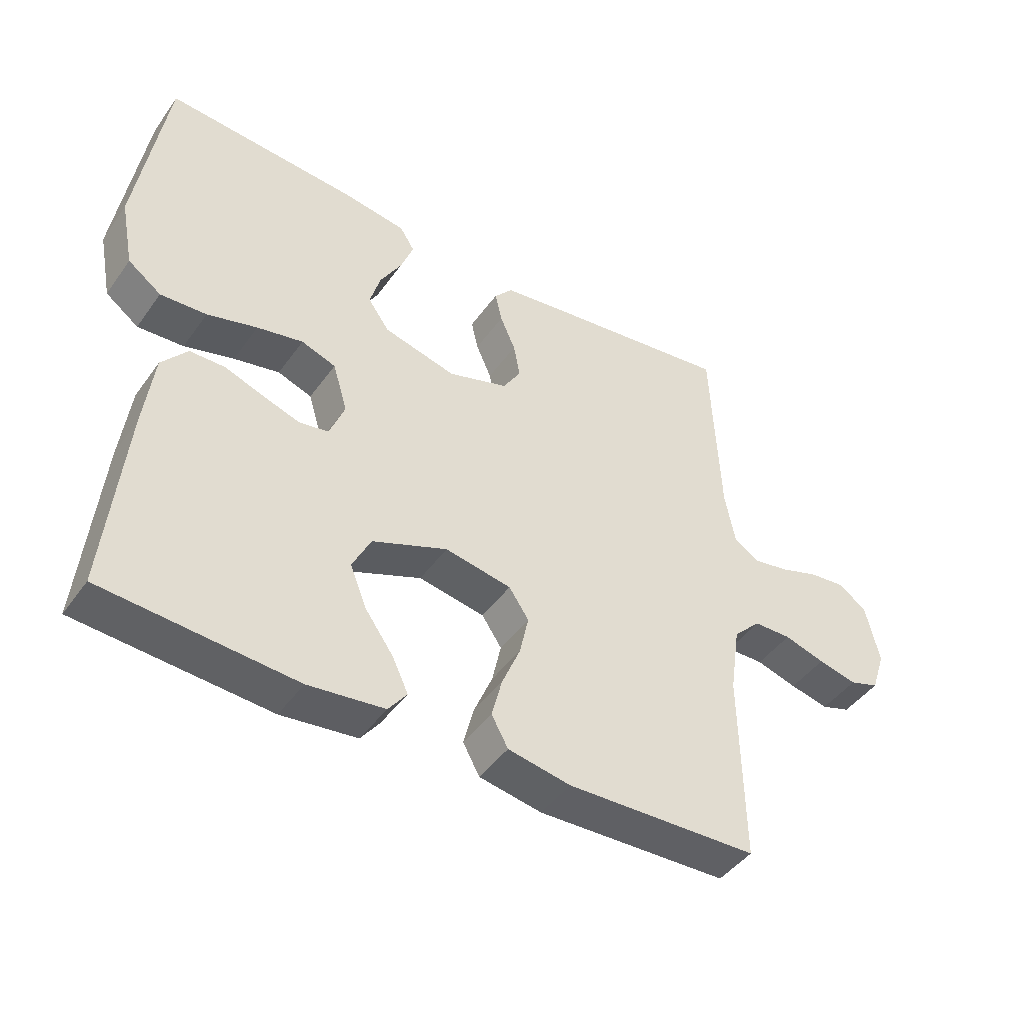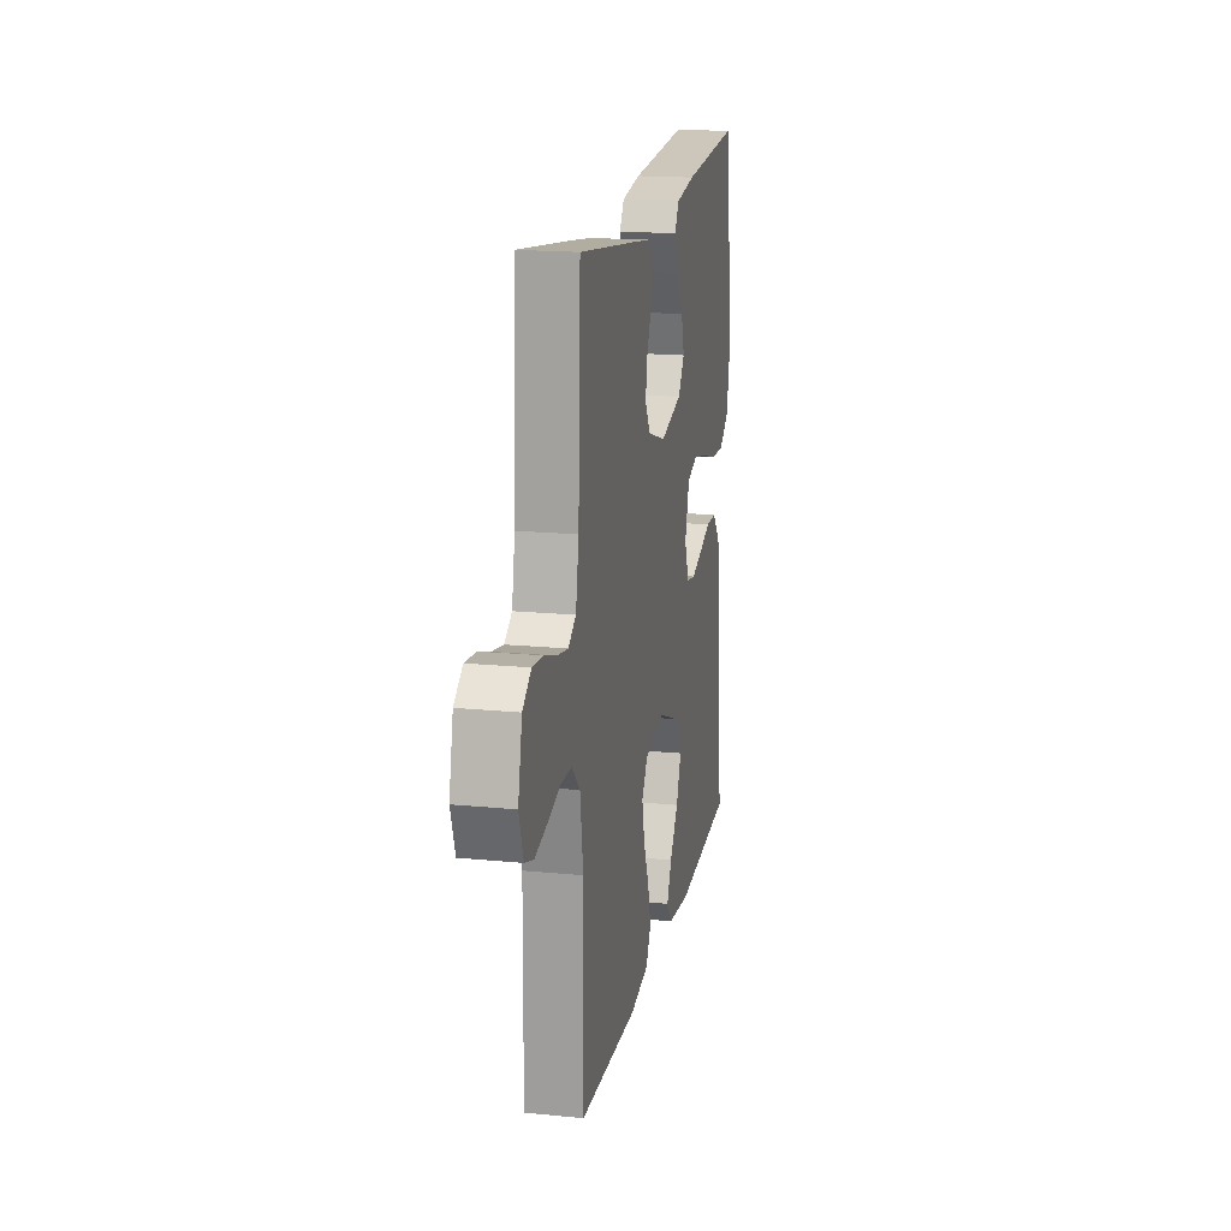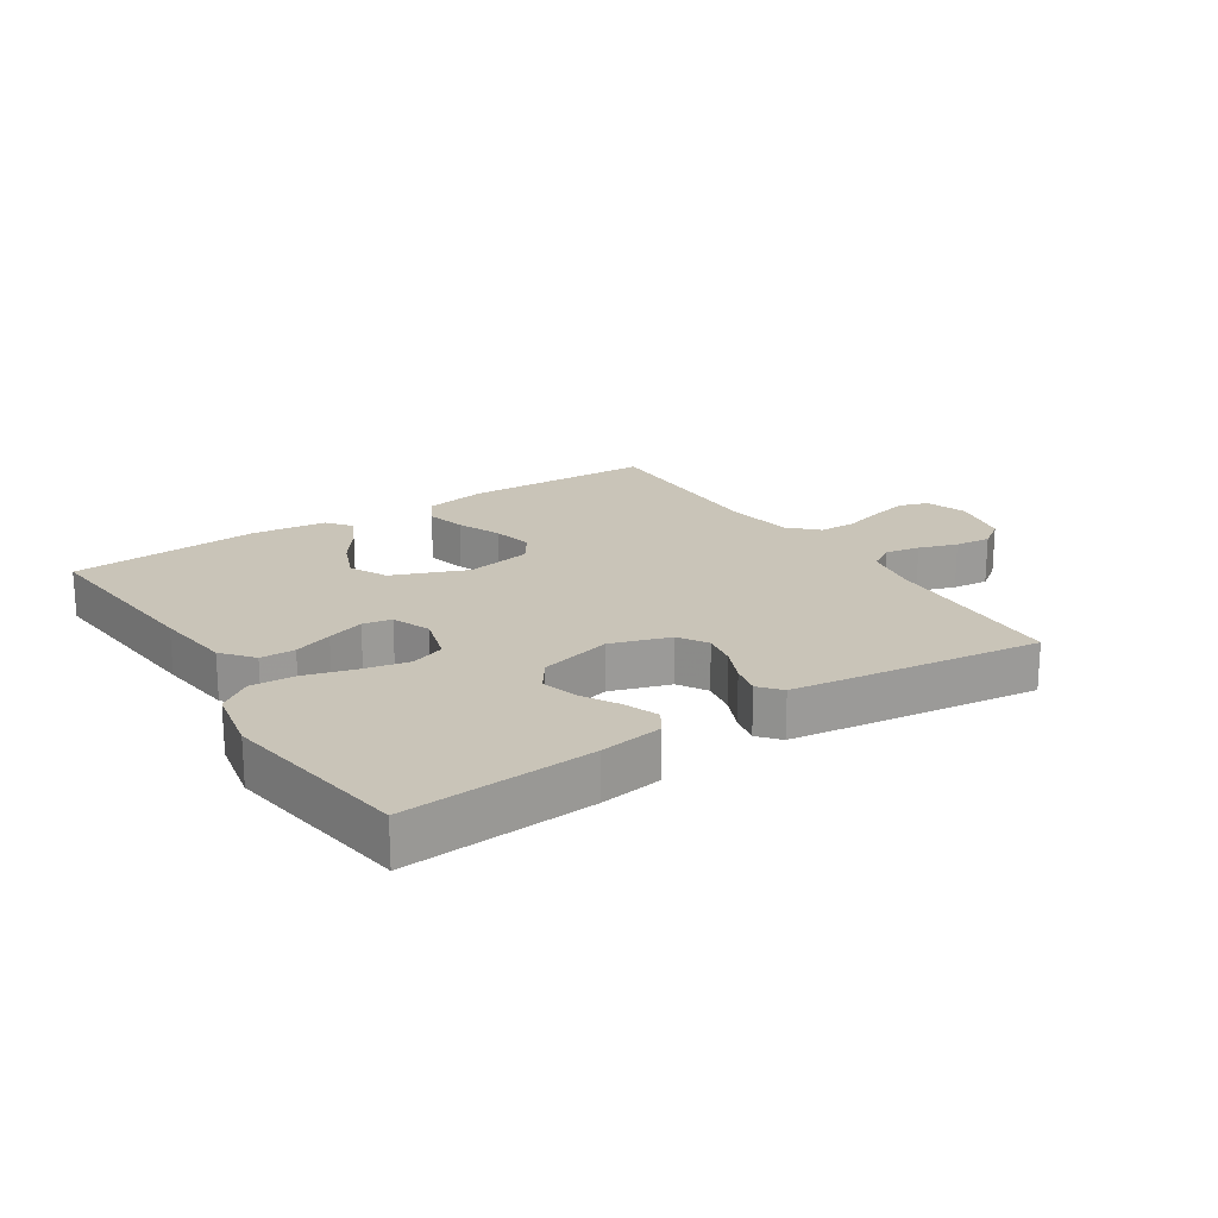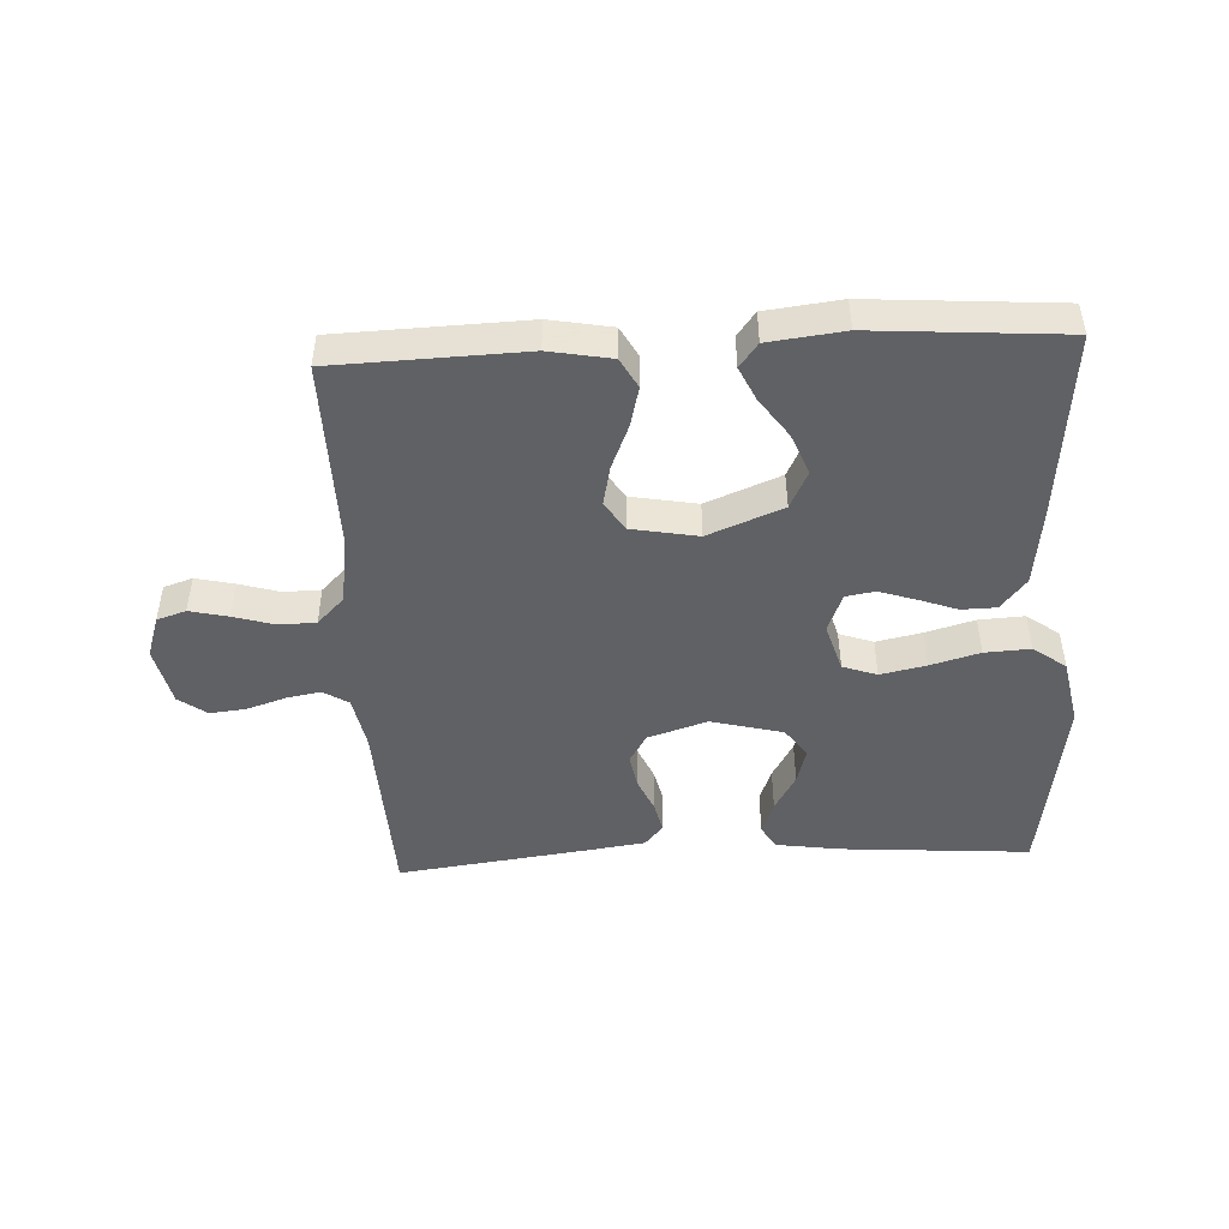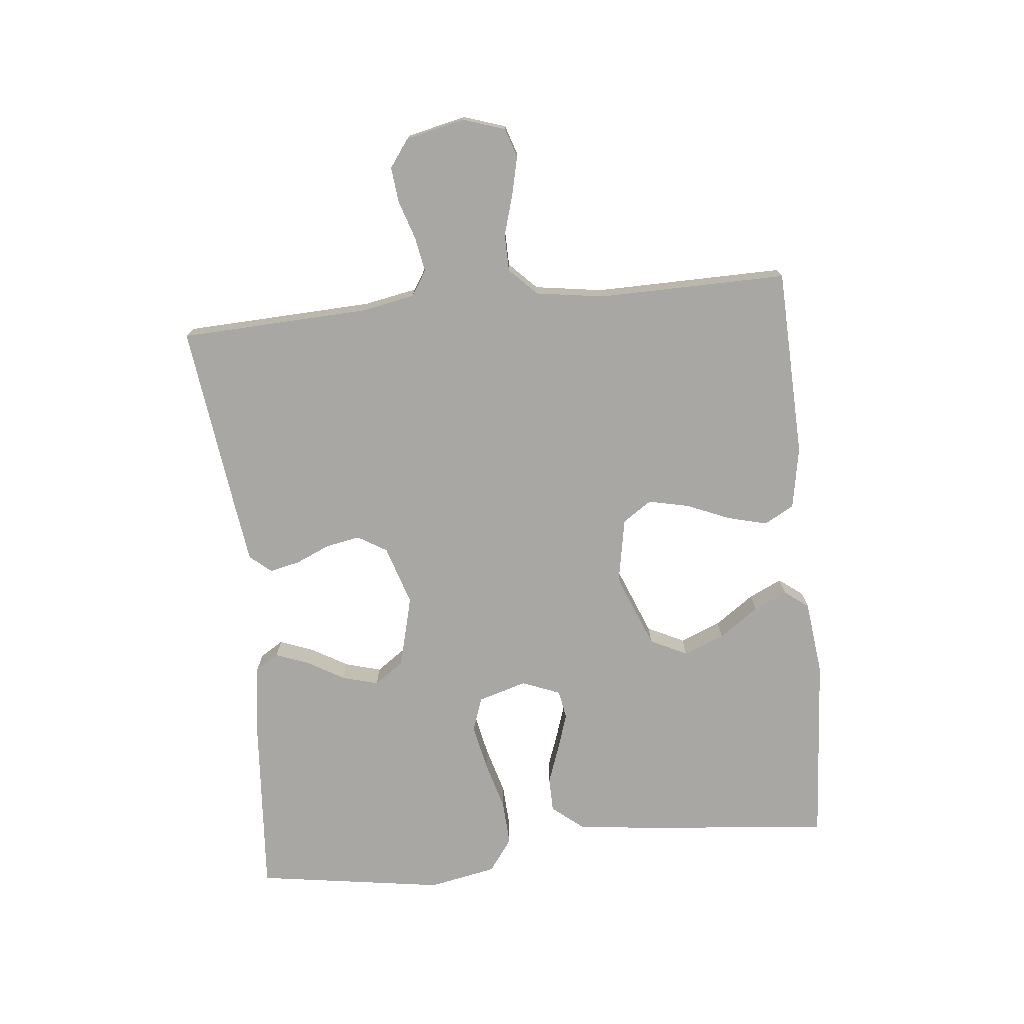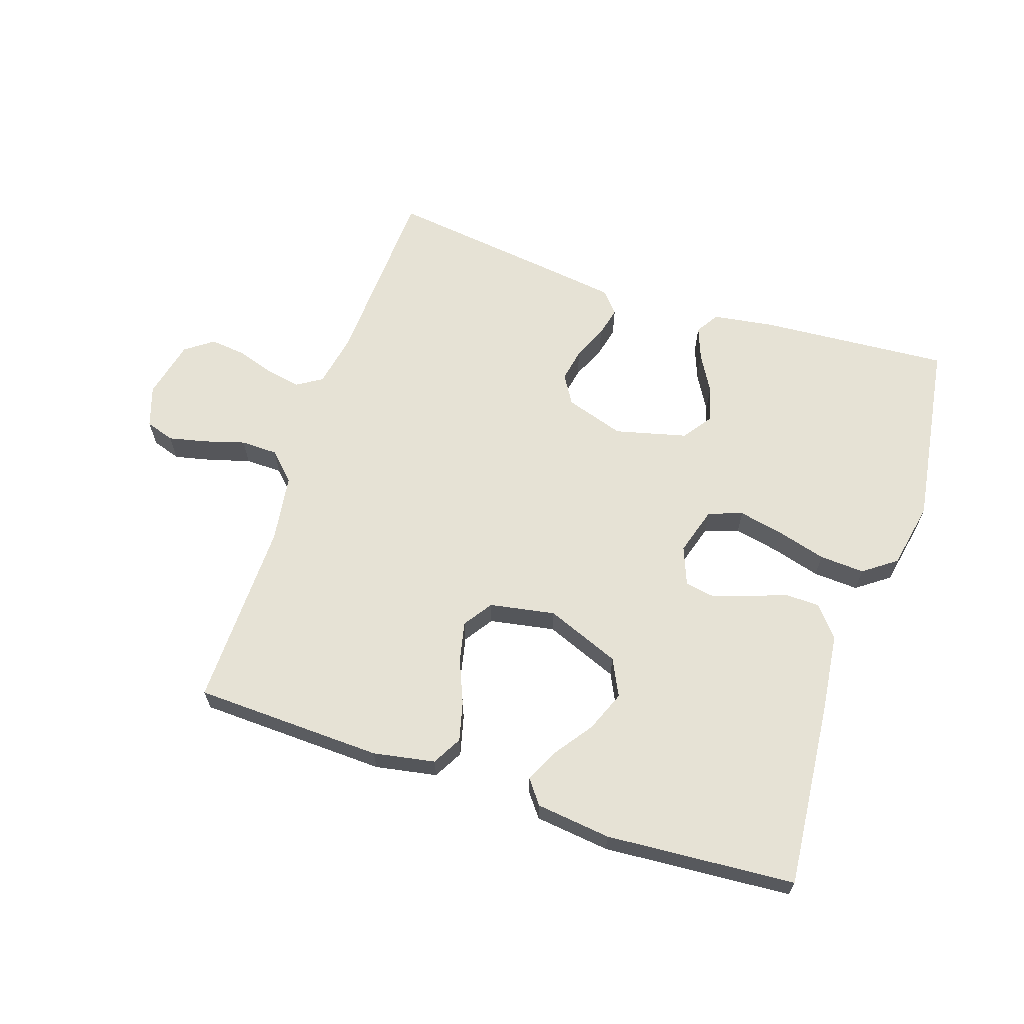
<metadata>
{"format":"obj","ext":"obj","renderer":"f3d","projection":"perspective","resolution":1024,"background":"white","views":[{"elev":-44.8,"azim":-33.2,"up":"+Z"},{"elev":17.5,"azim":101.1,"up":"+Z"},{"elev":20.2,"azim":-33.1,"up":"+Y"},{"elev":-47.3,"azim":-177.1,"up":"+Y"},{"elev":-74.7,"azim":95.8,"up":"+Y"},{"elev":64.0,"azim":-161.5,"up":"+Y"}]}
</metadata>
<code>
v 0.5 0.07 0.5
v 0.513 0.07 0.2
v 0.529 0.07 0.115
v 0.569 0.07 0.09
v 0.624 0.07 0.1
v 0.685 0.07 0.12
v 0.742 0.07 0.126
v 0.786 0.07 0.094
v 0.807 0.07 0
v 0.785 0.07 -0.066
v 0.739 0.07 -0.081
v 0.678 0.07 -0.067
v 0.614 0.07 -0.048
v 0.555 0.07 -0.049
v 0.512 0.07 -0.092
v 0.496 0.07 -0.2
v 0.5 0.07 -0.5
v 0.2 0.07 -0.51
v 0.102 0.07 -0.492
v 0.076 0.07 -0.445
v 0.092 0.07 -0.382
v 0.121 0.07 -0.313
v 0.135 0.07 -0.249
v 0.104 0.07 -0.203
v 0 0.07 -0.184
v -0.118 0.07 -0.231
v -0.147 0.07 -0.29
v -0.121 0.07 -0.355
v -0.077 0.07 -0.417
v -0.052 0.07 -0.47
v -0.081 0.07 -0.508
v -0.2 0.07 -0.522
v -0.5 0.07 -0.5
v -0.472 0.07 -0.2
v -0.457 0.07 -0.078
v -0.417 0.07 -0.029
v -0.362 0.07 -0.028
v -0.301 0.07 -0.05
v -0.243 0.07 -0.069
v -0.197 0.07 -0.061
v -0.173 0.07 0
v -0.196 0.07 0.077
v -0.25 0.07 0.096
v -0.322 0.07 0.081
v -0.4 0.07 0.059
v -0.472 0.07 0.055
v -0.524 0.07 0.093
v -0.545 0.07 0.2
v -0.5 0.07 0.5
v -0.2 0.07 0.478
v -0.1 0.07 0.463
v -0.077 0.07 0.426
v -0.097 0.07 0.373
v -0.131 0.07 0.314
v -0.147 0.07 0.257
v -0.114 0.07 0.21
v 0 0.07 0.181
v 0.094 0.07 0.211
v 0.122 0.07 0.257
v 0.112 0.07 0.311
v 0.088 0.07 0.366
v 0.077 0.07 0.414
v 0.106 0.07 0.448
v 0.2 0.07 0.461
v 0.5 0 0.5
v 0.513 0 0.2
v 0.529 0 0.115
v 0.569 0 0.09
v 0.624 0 0.1
v 0.685 0 0.12
v 0.742 0 0.126
v 0.786 0 0.094
v 0.807 0 0
v 0.785 0 -0.066
v 0.739 0 -0.081
v 0.678 0 -0.067
v 0.614 0 -0.048
v 0.555 0 -0.049
v 0.512 0 -0.092
v 0.496 0 -0.2
v 0.5 0 -0.5
v 0.2 0 -0.51
v 0.102 0 -0.492
v 0.076 0 -0.445
v 0.092 0 -0.382
v 0.121 0 -0.313
v 0.135 0 -0.249
v 0.104 0 -0.203
v 0 0 -0.184
v -0.118 0 -0.231
v -0.147 0 -0.29
v -0.121 0 -0.355
v -0.077 0 -0.417
v -0.052 0 -0.47
v -0.081 0 -0.508
v -0.2 0 -0.522
v -0.5 0 -0.5
v -0.472 0 -0.2
v -0.457 0 -0.078
v -0.417 0 -0.029
v -0.362 0 -0.028
v -0.301 0 -0.05
v -0.243 0 -0.069
v -0.197 0 -0.061
v -0.173 0 0
v -0.196 0 0.077
v -0.25 0 0.096
v -0.322 0 0.081
v -0.4 0 0.059
v -0.472 0 0.055
v -0.524 0 0.093
v -0.545 0 0.2
v -0.5 0 0.5
v -0.2 0 0.478
v -0.1 0 0.463
v -0.077 0 0.426
v -0.097 0 0.373
v -0.131 0 0.314
v -0.147 0 0.257
v -0.114 0 0.21
v 0 0 0.181
v 0.094 0 0.211
v 0.122 0 0.257
v 0.112 0 0.311
v 0.088 0 0.366
v 0.077 0 0.414
v 0.106 0 0.448
v 0.2 0 0.461
f 63 64 1 2
f 60 61 62 63
f 59 60 63 2
f 58 59 2 3
f 57 58 3 4
f 51 52 53 54
f 51 54 55
f 50 51 55
f 49 50 55
f 48 49 55 56
f 44 45 46 47
f 43 44 47 48
f 42 43 48 56
f 35 36 37 38
f 35 38 39
f 34 35 39
f 33 34 39 40
f 28 29 30 31
f 27 28 31 32
f 19 20 21 22
f 19 22 23
f 16 17 18 19
f 15 16 19 23
f 14 15 23 24
f 10 11 12 13
f 8 9 10 13
f 8 13 14
f 5 6 7 8
f 4 5 8 14
f 57 4 14 24
f 41 42 56 57
f 40 41 57 24
f 27 32 33 40
f 26 27 40
f 25 26 40
f 24 25 40
f 66 65 128 127
f 127 126 125 124
f 66 127 124 123
f 67 66 123 122
f 68 67 122 121
f 118 117 116 115
f 119 118 115
f 119 115 114
f 119 114 113
f 120 119 113 112
f 111 110 109 108
f 112 111 108 107
f 120 112 107 106
f 102 101 100 99
f 103 102 99
f 103 99 98
f 104 103 98 97
f 95 94 93 92
f 96 95 92 91
f 86 85 84 83
f 87 86 83
f 83 82 81 80
f 87 83 80 79
f 88 87 79 78
f 77 76 75 74
f 77 74 73 72
f 78 77 72
f 72 71 70 69
f 78 72 69 68
f 88 78 68 121
f 121 120 106 105
f 88 121 105 104
f 104 97 96 91
f 104 91 90
f 104 90 89
f 104 89 88
f 1 65 66 2
f 2 66 67 3
f 3 67 68 4
f 4 68 69 5
f 5 69 70 6
f 6 70 71 7
f 7 71 72 8
f 8 72 73 9
f 9 73 74 10
f 10 74 75 11
f 11 75 76 12
f 12 76 77 13
f 13 77 78 14
f 14 78 79 15
f 15 79 80 16
f 16 80 81 17
f 17 81 82 18
f 18 82 83 19
f 19 83 84 20
f 20 84 85 21
f 21 85 86 22
f 22 86 87 23
f 23 87 88 24
f 24 88 89 25
f 25 89 90 26
f 26 90 91 27
f 27 91 92 28
f 28 92 93 29
f 29 93 94 30
f 30 94 95 31
f 31 95 96 32
f 32 96 97 33
f 33 97 98 34
f 34 98 99 35
f 35 99 100 36
f 36 100 101 37
f 37 101 102 38
f 38 102 103 39
f 39 103 104 40
f 40 104 105 41
f 41 105 106 42
f 42 106 107 43
f 43 107 108 44
f 44 108 109 45
f 45 109 110 46
f 46 110 111 47
f 47 111 112 48
f 48 112 113 49
f 49 113 114 50
f 50 114 115 51
f 51 115 116 52
f 52 116 117 53
f 53 117 118 54
f 54 118 119 55
f 55 119 120 56
f 56 120 121 57
f 57 121 122 58
f 58 122 123 59
f 59 123 124 60
f 60 124 125 61
f 61 125 126 62
f 62 126 127 63
f 63 127 128 64
f 64 128 65 1

</code>
